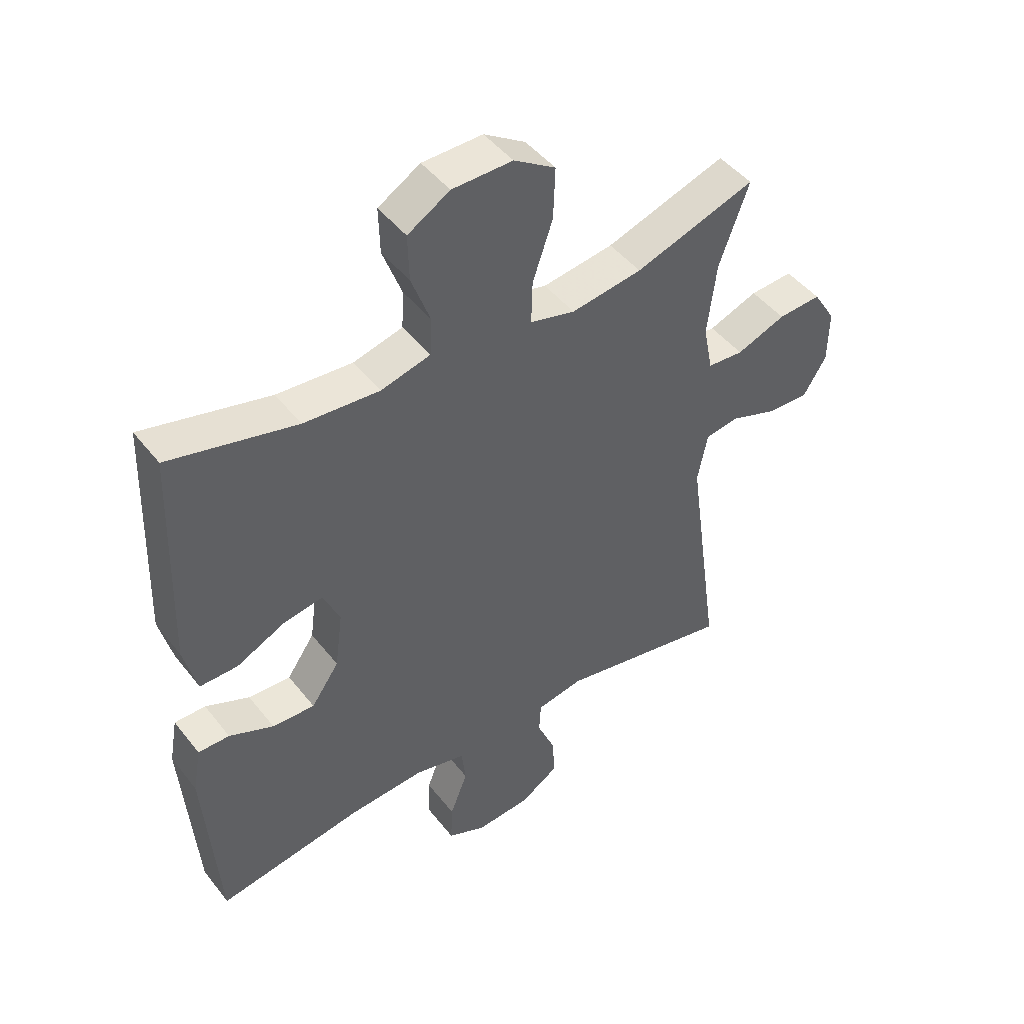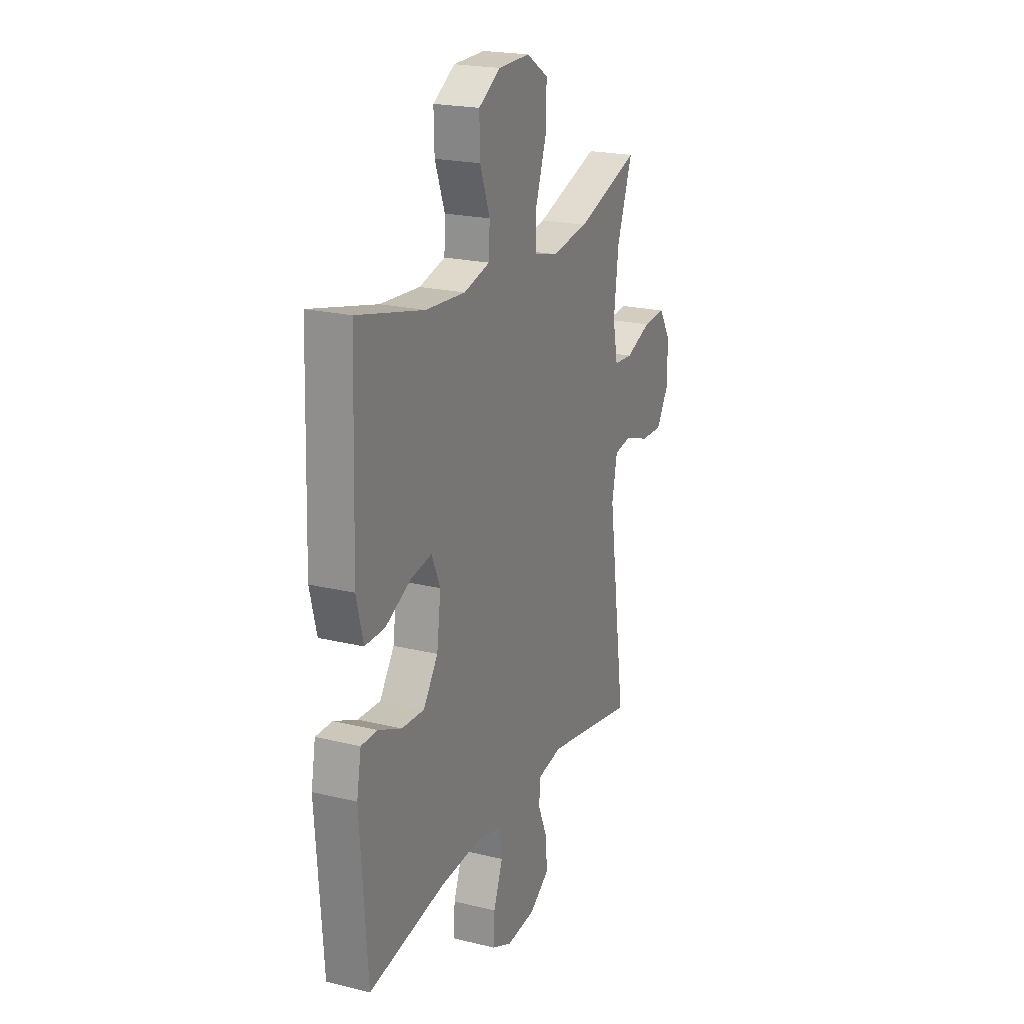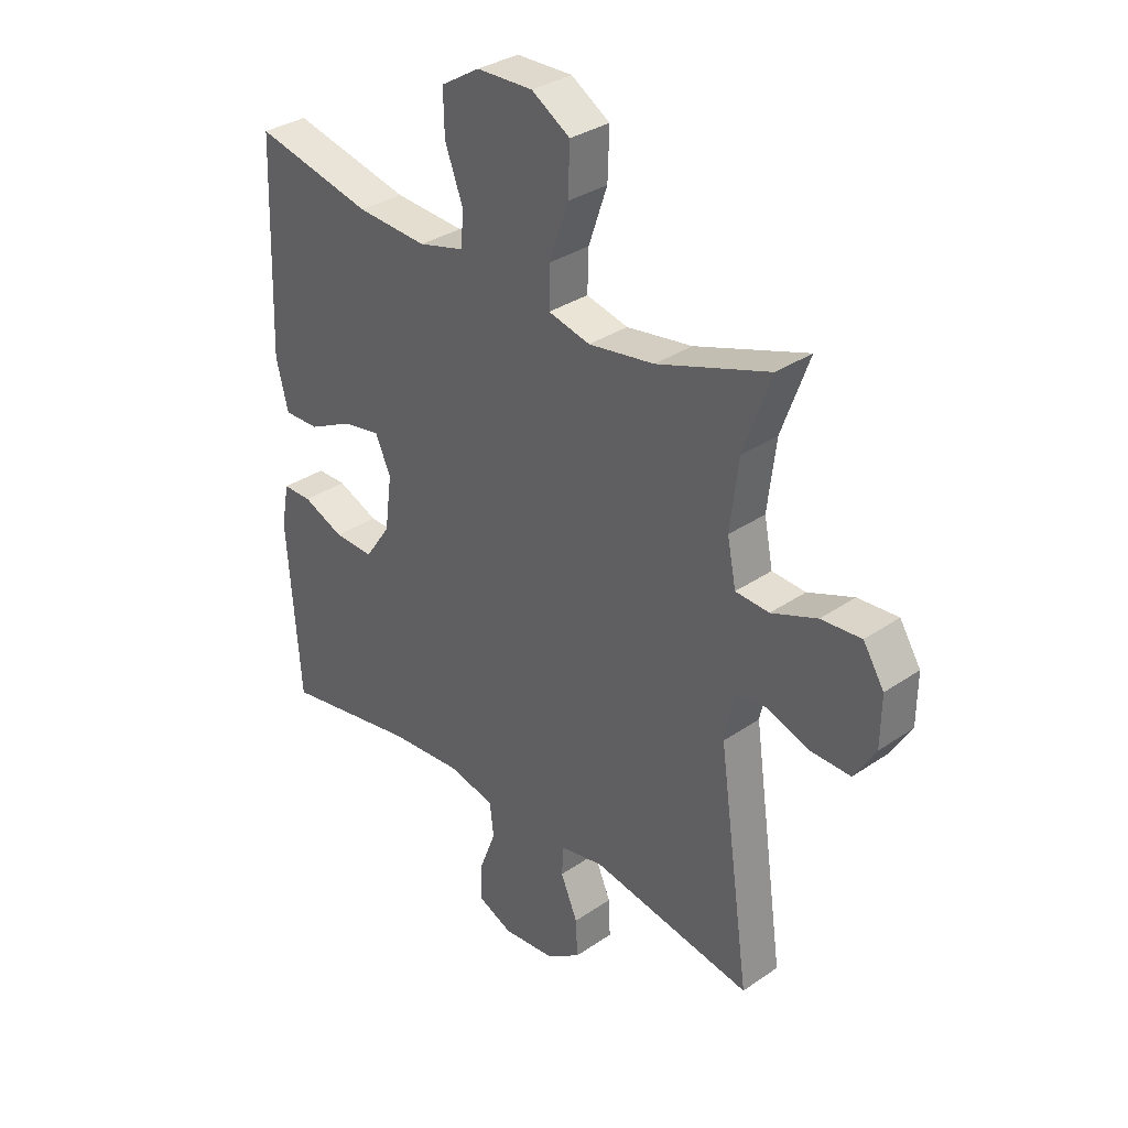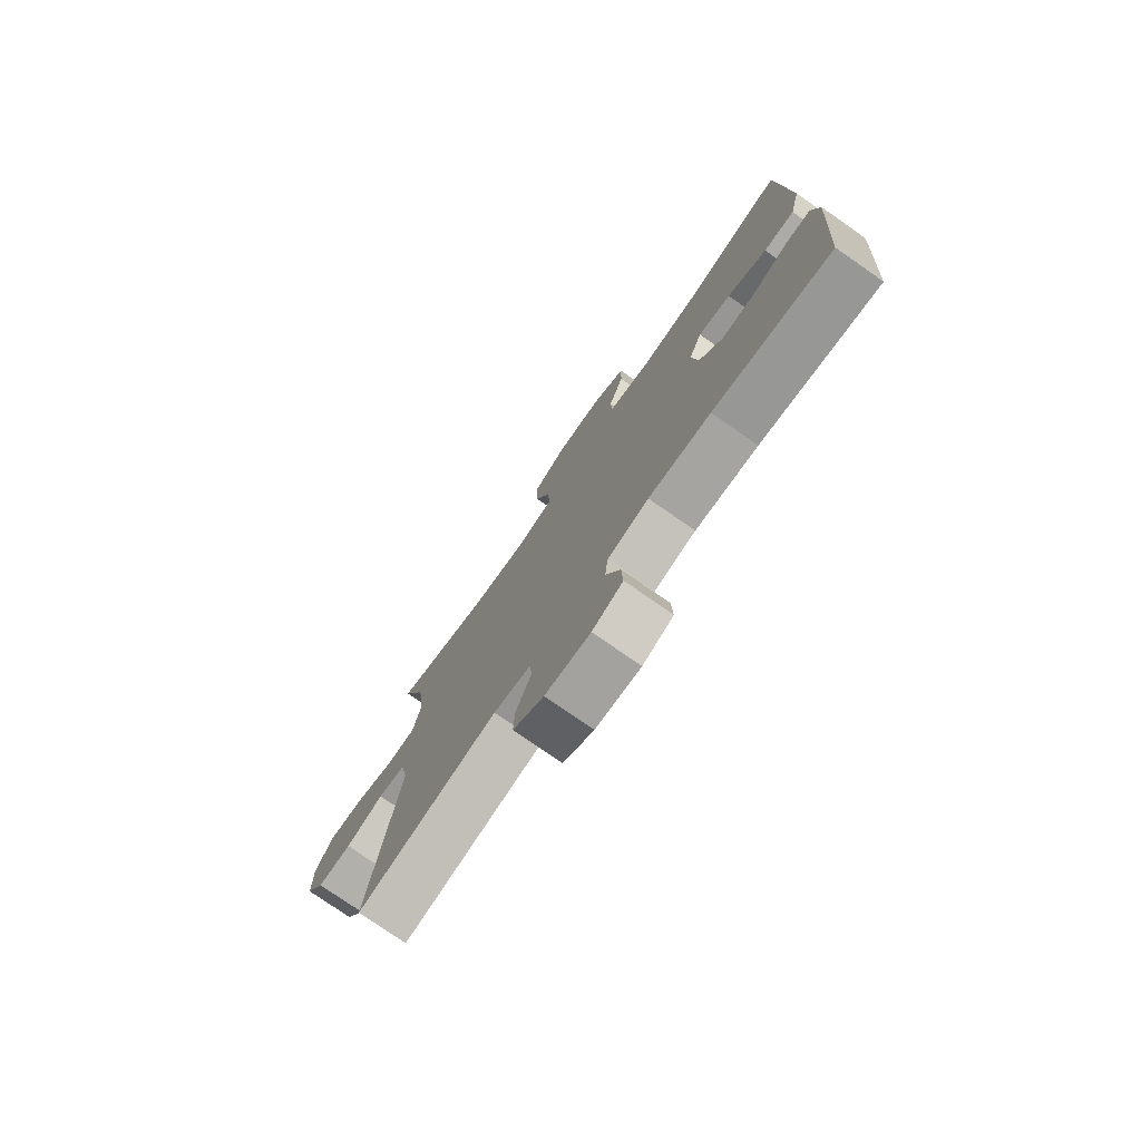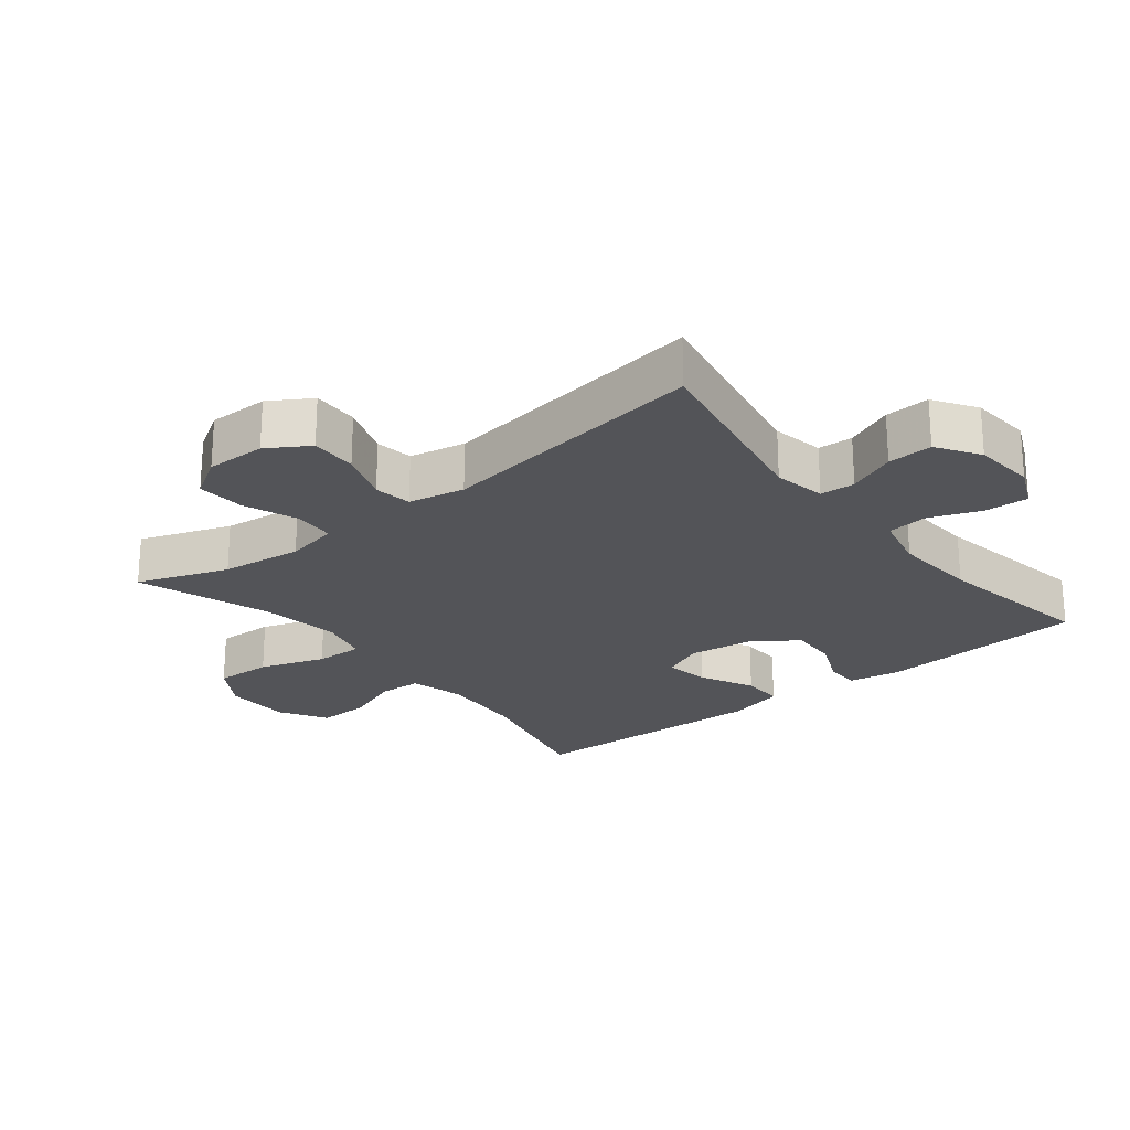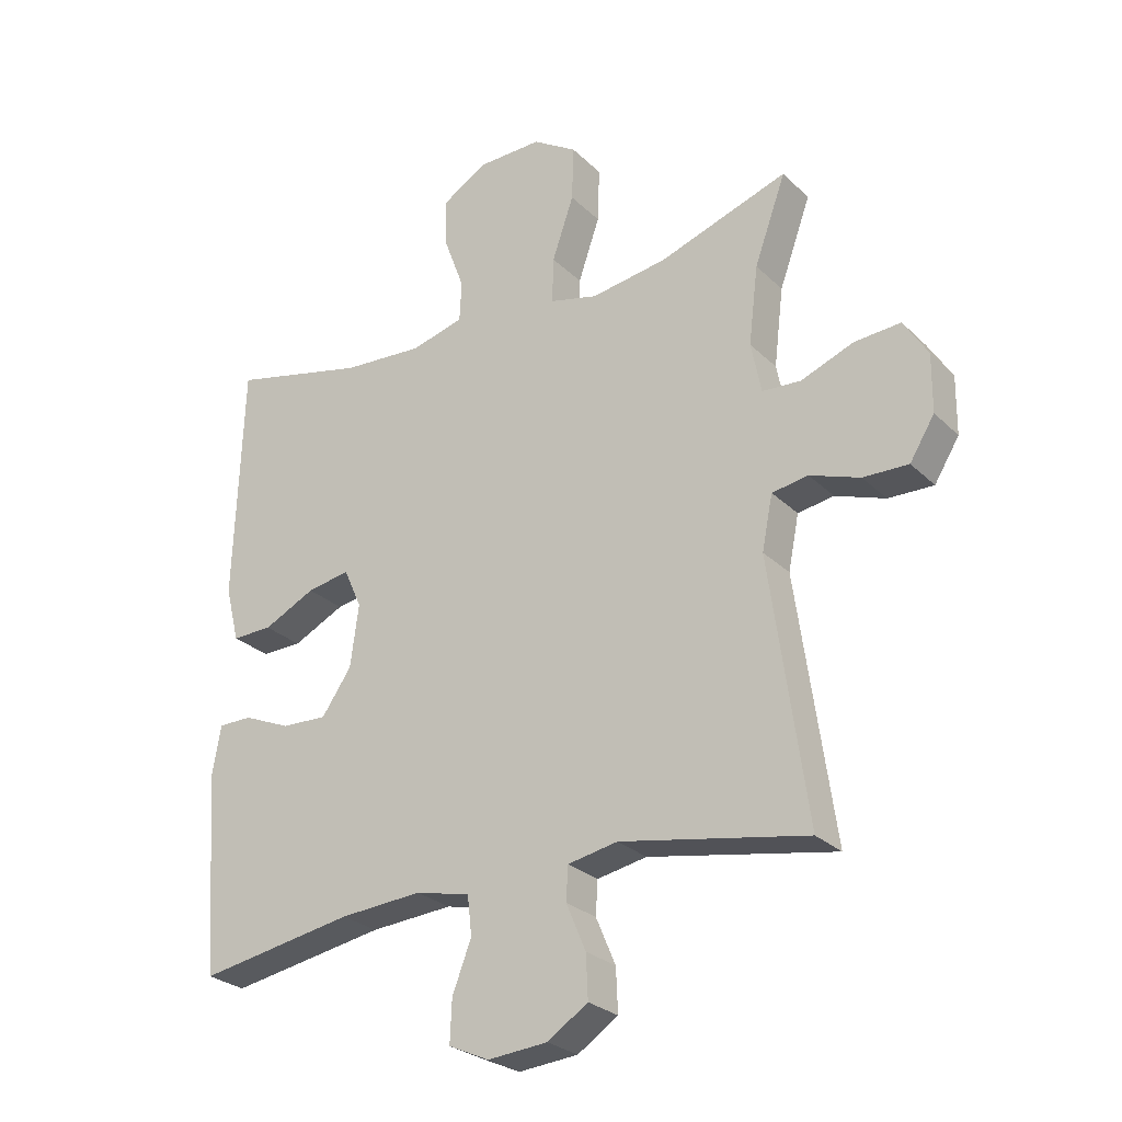
<metadata>
{"format":"obj","ext":"obj","renderer":"f3d","projection":"perspective","resolution":1024,"background":"white","views":[{"elev":46.3,"azim":-35.8,"up":"+Z"},{"elev":21.3,"azim":-66.7,"up":"+Z"},{"elev":32.9,"azim":46.6,"up":"+Z"},{"elev":-77.0,"azim":-124.8,"up":"+Z"},{"elev":-23.5,"azim":128.6,"up":"+Y"},{"elev":-26.9,"azim":34.7,"up":"+Z"}]}
</metadata>
<code>
v -0.5 0.07 -0.5
v -0.523 0.07 -0.183
v -0.509 0.07 -0.105
v -0.456 0.07 -0.105
v -0.381 0.07 -0.137
v -0.309 0.07 -0.14
v -0.262 0.07 -0.072
v -0.249 0.07 0.026
v -0.277 0.07 0.089
v -0.345 0.07 0.077
v -0.427 0.07 0.037
v -0.491 0.07 0.036
v -0.513 0.07 0.123
v -0.5 0.07 0.5
v -0.285 0.07 0.449
v -0.157 0.07 0.44
v -0.073 0.07 0.462
v -0.07 0.07 0.526
v -0.102 0.07 0.612
v -0.104 0.07 0.69
v -0.033 0.07 0.733
v 0.069 0.07 0.735
v 0.139 0.07 0.691
v 0.136 0.07 0.604
v 0.102 0.07 0.505
v 0.1 0.07 0.432
v 0.176 0.07 0.413
v 0.296 0.07 0.431
v 0.5 0.07 0.5
v 0.45 0.07 0.362
v 0.435 0.07 0.238
v 0.451 0.07 0.158
v 0.512 0.07 0.154
v 0.595 0.07 0.186
v 0.668 0.07 0.191
v 0.706 0.07 0.13
v 0.705 0.07 0.039
v 0.666 0.07 -0.024
v 0.595 0.07 -0.022
v 0.516 0.07 0.006
v 0.459 0.07 -0.003
v 0.442 0.07 -0.088
v 0.5 0.07 -0.5
v 0.206 0.07 -0.445
v 0.127 0.07 -0.46
v 0.124 0.07 -0.513
v 0.155 0.07 -0.586
v 0.158 0.07 -0.654
v 0.094 0.07 -0.696
v 0 0.07 -0.704
v -0.064 0.07 -0.675
v -0.061 0.07 -0.608
v -0.031 0.07 -0.53
v -0.038 0.07 -0.469
v -0.124 0.07 -0.449
v -0.254 0.07 -0.458
v -0.5 0 -0.5
v -0.523 0 -0.183
v -0.509 0 -0.105
v -0.456 0 -0.105
v -0.381 0 -0.137
v -0.309 0 -0.14
v -0.262 0 -0.072
v -0.249 0 0.026
v -0.277 0 0.089
v -0.345 0 0.077
v -0.427 0 0.037
v -0.491 0 0.036
v -0.513 0 0.123
v -0.5 0 0.5
v -0.285 0 0.449
v -0.157 0 0.44
v -0.073 0 0.462
v -0.07 0 0.526
v -0.102 0 0.612
v -0.104 0 0.69
v -0.033 0 0.733
v 0.069 0 0.735
v 0.139 0 0.691
v 0.136 0 0.604
v 0.102 0 0.505
v 0.1 0 0.432
v 0.176 0 0.413
v 0.296 0 0.431
v 0.5 0 0.5
v 0.45 0 0.362
v 0.435 0 0.238
v 0.451 0 0.158
v 0.512 0 0.154
v 0.595 0 0.186
v 0.668 0 0.191
v 0.706 0 0.13
v 0.705 0 0.039
v 0.666 0 -0.024
v 0.595 0 -0.022
v 0.516 0 0.006
v 0.459 0 -0.003
v 0.442 0 -0.088
v 0.5 0 -0.5
v 0.206 0 -0.445
v 0.127 0 -0.46
v 0.124 0 -0.513
v 0.155 0 -0.586
v 0.158 0 -0.654
v 0.094 0 -0.696
v 0 0 -0.704
v -0.064 0 -0.675
v -0.061 0 -0.608
v -0.031 0 -0.53
v -0.038 0 -0.469
v -0.124 0 -0.449
v -0.254 0 -0.458
f 51 52 53
f 50 51 53
f 49 50 53
f 48 49 53
f 47 48 53
f 46 47 53
f 45 46 53 54
f 44 45 54 55
f 42 43 44
f 41 42 44 55
f 38 39 40
f 37 38 40
f 36 37 40
f 35 36 40
f 34 35 40
f 33 34 40
f 32 33 40 41
f 41 55 56
f 32 41 56
f 31 32 56
f 28 29 30
f 31 56 1
f 30 31 1
f 28 30 1
f 27 28 1
f 23 24 25
f 22 23 25
f 21 22 25
f 20 21 25
f 19 20 25
f 18 19 25
f 17 18 25 26
f 13 14 15
f 12 13 15
f 11 12 15
f 10 11 15
f 9 10 15 16
f 17 26 27
f 16 17 27
f 9 16 27
f 8 9 27
f 3 4 5
f 2 3 5
f 1 2 5
f 1 5 6
f 27 1 6 7
f 7 8 27
f 109 108 107
f 109 107 106
f 109 106 105
f 109 105 104
f 109 104 103
f 109 103 102
f 110 109 102 101
f 111 110 101 100
f 100 99 98
f 111 100 98 97
f 96 95 94
f 96 94 93
f 96 93 92
f 96 92 91
f 96 91 90
f 96 90 89
f 97 96 89 88
f 112 111 97
f 112 97 88
f 112 88 87
f 86 85 84
f 57 112 87
f 57 87 86
f 57 86 84
f 57 84 83
f 81 80 79
f 81 79 78
f 81 78 77
f 81 77 76
f 81 76 75
f 81 75 74
f 82 81 74 73
f 71 70 69
f 71 69 68
f 71 68 67
f 71 67 66
f 72 71 66 65
f 83 82 73
f 83 73 72
f 83 72 65
f 83 65 64
f 61 60 59
f 61 59 58
f 61 58 57
f 62 61 57
f 63 62 57 83
f 83 64 63
f 1 57 58 2
f 2 58 59 3
f 3 59 60 4
f 4 60 61 5
f 5 61 62 6
f 6 62 63 7
f 7 63 64 8
f 8 64 65 9
f 9 65 66 10
f 10 66 67 11
f 11 67 68 12
f 12 68 69 13
f 13 69 70 14
f 14 70 71 15
f 15 71 72 16
f 16 72 73 17
f 17 73 74 18
f 18 74 75 19
f 19 75 76 20
f 20 76 77 21
f 21 77 78 22
f 22 78 79 23
f 23 79 80 24
f 24 80 81 25
f 25 81 82 26
f 26 82 83 27
f 27 83 84 28
f 28 84 85 29
f 29 85 86 30
f 30 86 87 31
f 31 87 88 32
f 32 88 89 33
f 33 89 90 34
f 34 90 91 35
f 35 91 92 36
f 36 92 93 37
f 37 93 94 38
f 38 94 95 39
f 39 95 96 40
f 40 96 97 41
f 41 97 98 42
f 42 98 99 43
f 43 99 100 44
f 44 100 101 45
f 45 101 102 46
f 46 102 103 47
f 47 103 104 48
f 48 104 105 49
f 49 105 106 50
f 50 106 107 51
f 51 107 108 52
f 52 108 109 53
f 53 109 110 54
f 54 110 111 55
f 55 111 112 56
f 56 112 57 1

</code>
